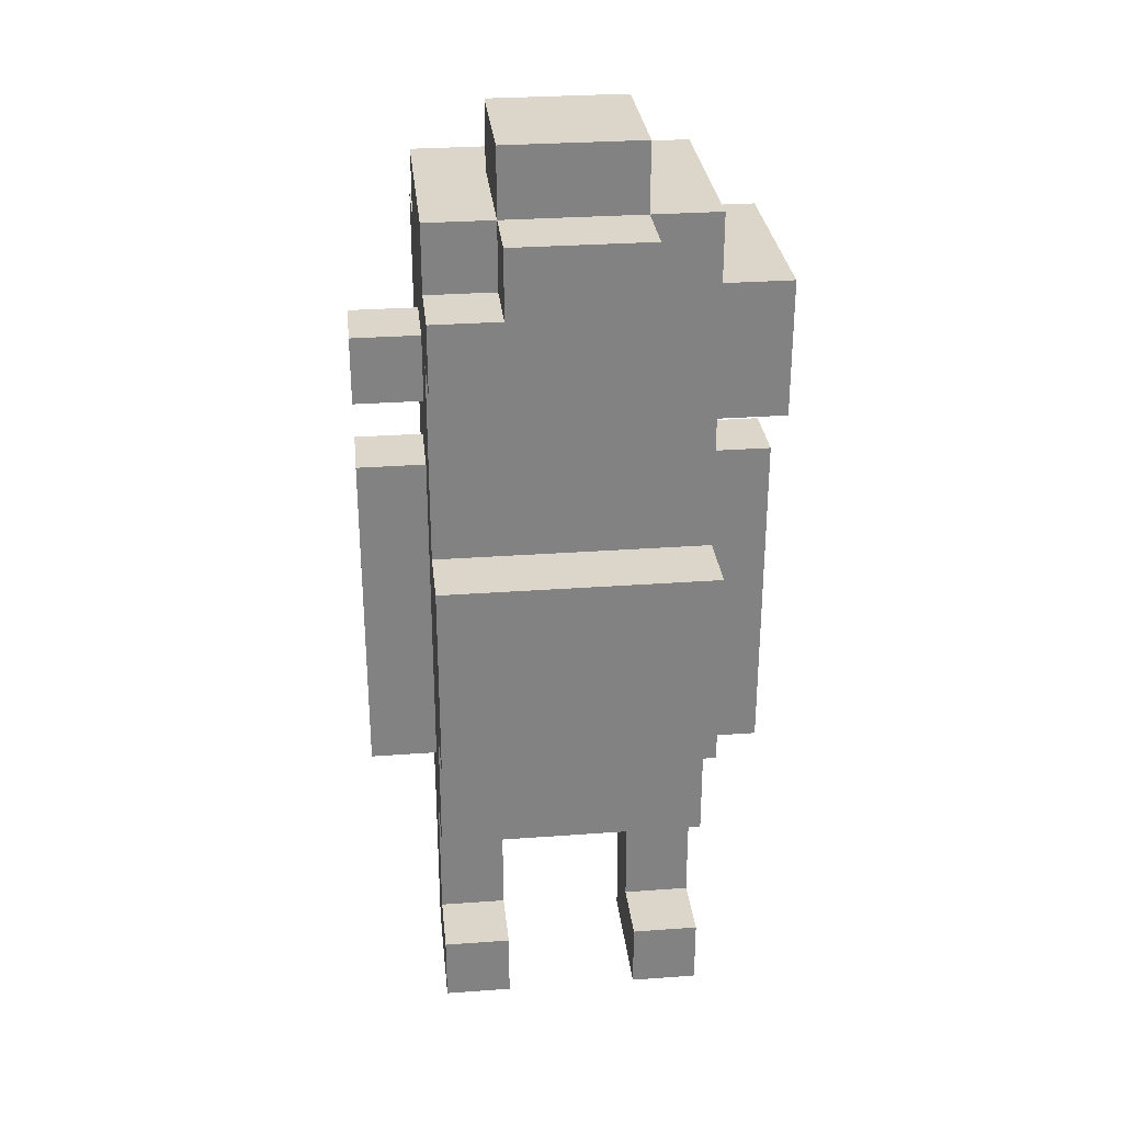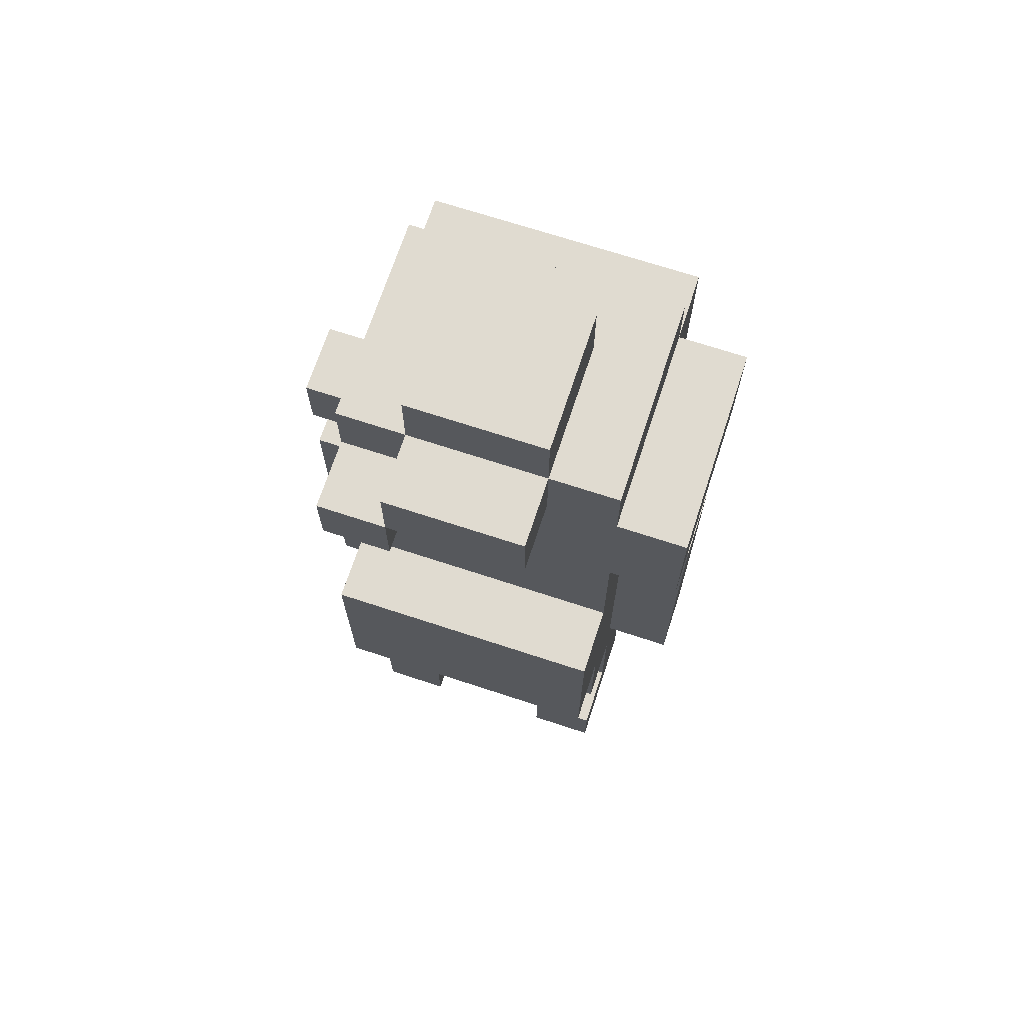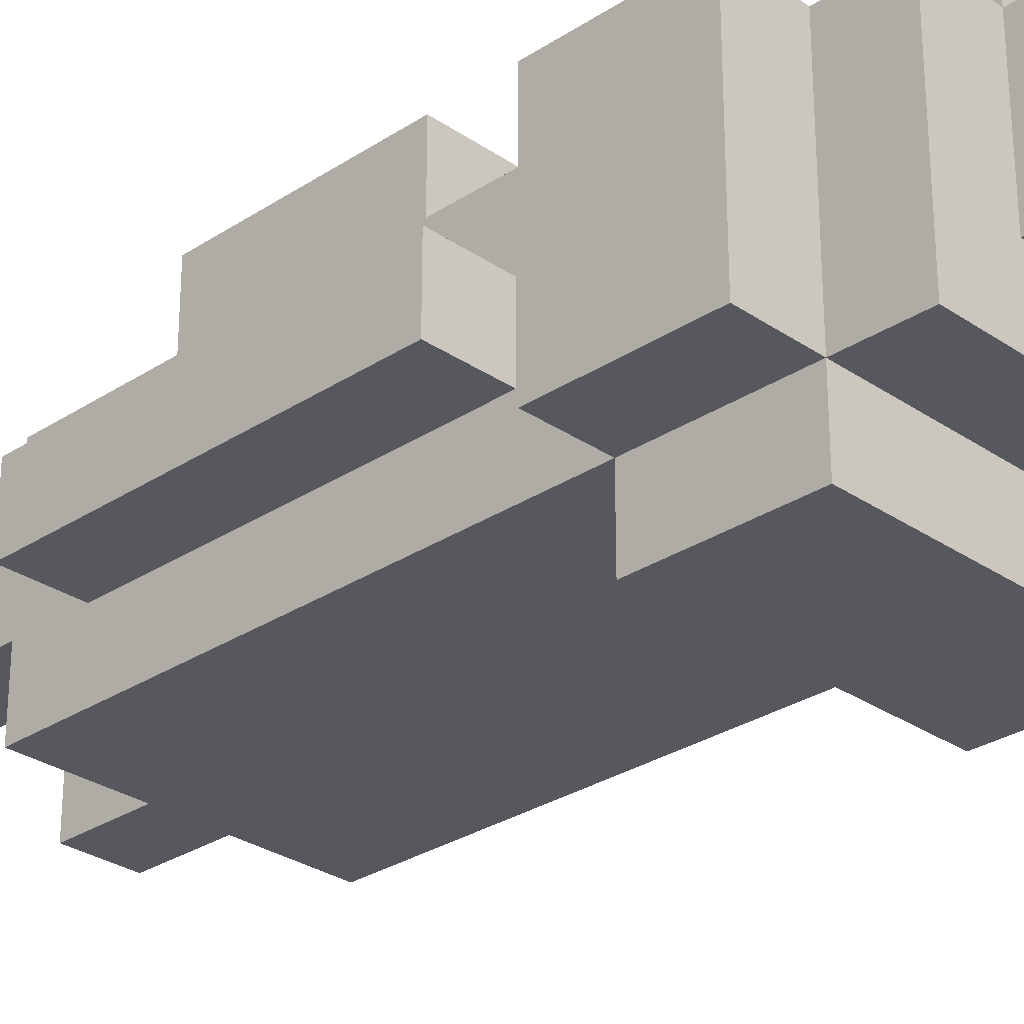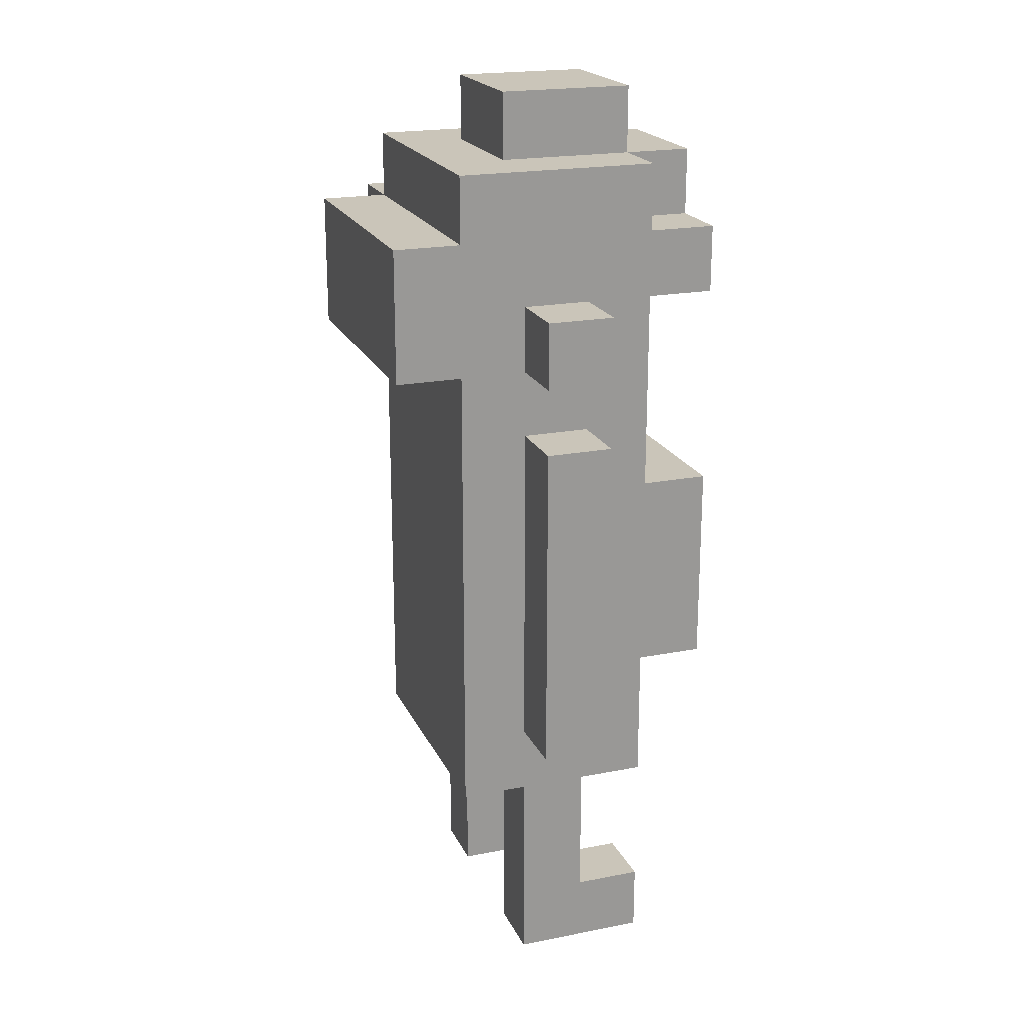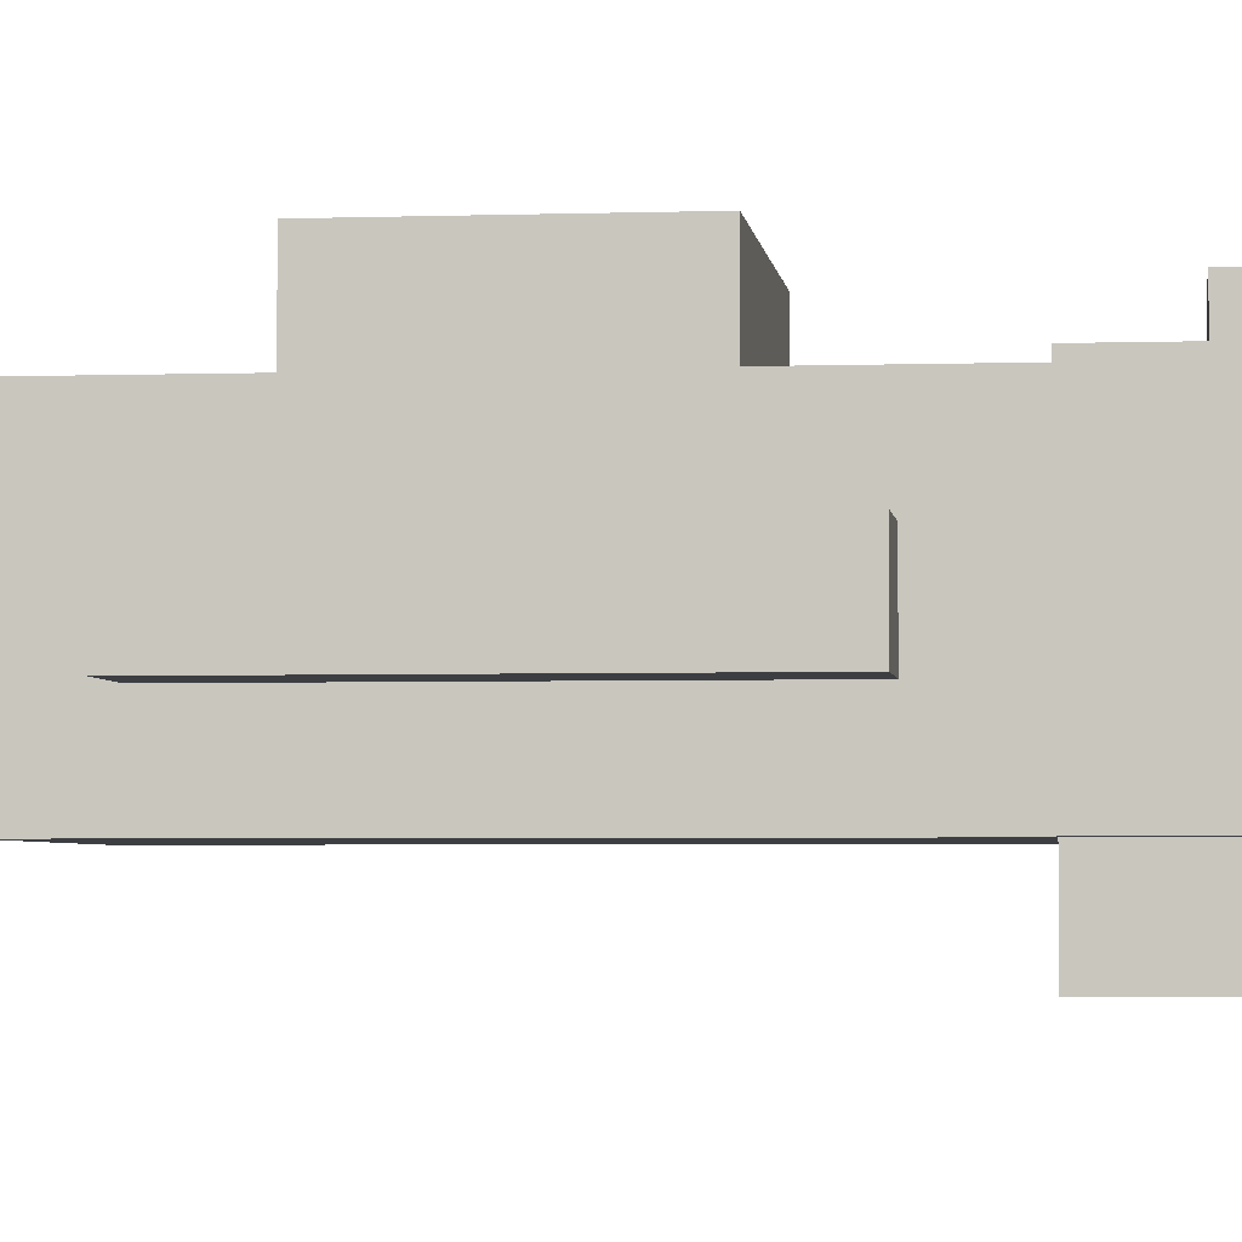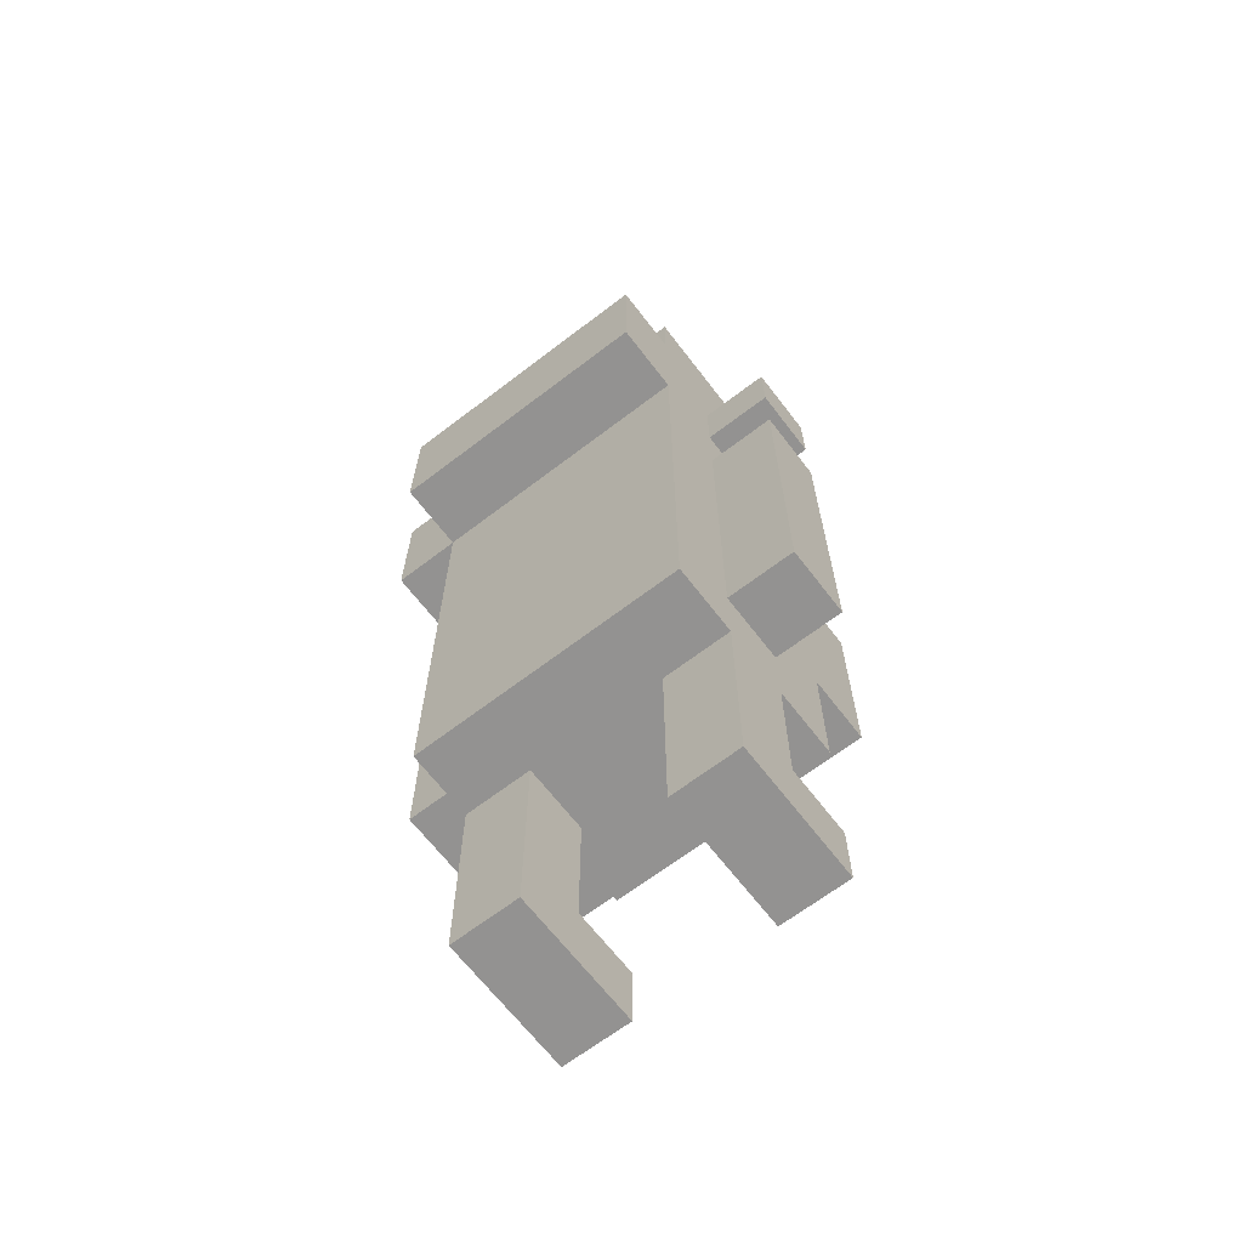
<metadata>
{"format":"obj","ext":"obj","renderer":"f3d","projection":"perspective","resolution":1024,"background":"white","views":[{"elev":29.7,"azim":-6.1,"up":"+Y"},{"elev":69.8,"azim":18.2,"up":"+Y"},{"elev":-28.9,"azim":134.4,"up":"+Z"},{"elev":20.6,"azim":-109.5,"up":"+Y"},{"elev":-3.4,"azim":96.7,"up":"+Z"},{"elev":-66.5,"azim":-142.5,"up":"+Y"}]}
</metadata>
<code>
v -3 4 -0
v -3 4 -1
v -3 7 -0
v -3 7 -1
v -3 9 -0
v -3 9 -1
v -3 10 -0
v -3 10 -1
v -3 11 -0
v -3 11 -1
v -2 0 1
v -2 0 -1
v -2 1 1
v -2 1 -0
v -2 1 -1
v -2 3 1
v -2 3 -0
v -2 3 -1
v -2 3 -2
v -2 4 1
v -2 4 -0
v -2 4 -1
v -2 5 2
v -2 5 1
v -2 5 -0
v -2 5 -1
v -2 5 -2
v -2 7 -0
v -2 7 -1
v -2 8 2
v -2 8 1
v -2 9 1
v -2 9 -0
v -2 9 -1
v -2 9 -2
v -2 10 -0
v -2 10 -1
v -2 10 -2
v -2 10 -3
v -2 11 2
v -2 11 1
v -2 11 -0
v -2 11 -1
v -2 11 -2
v -2 12 2
v -2 12 1
v -2 12 -0
v -2 12 -2
v -2 12 -3
v -2 13 1
v -2 13 -2
v -1 12 2
v -1 12 1
v -1 13 2
v -1 13 1
v -1 13 -1
v -1 14 1
v -1 14 -1
v 1 0 1
v 1 0 -1
v 1 1 1
v 1 1 -0
v 1 1 -1
v 1 2 -0
v 1 2 -1
v 1 3 -0
v 1 3 -1
v -1 0 1
v -1 0 -1
v -1 1 1
v -1 1 -0
v -1 1 -1
v -1 3 -0
v -1 3 -1
v -1 11 2
v -1 11 1
v -1 12 2
v -1 12 1
v 1 12 2
v 1 12 1
v 1 13 2
v 1 13 1
v 1 13 -1
v 1 14 1
v 1 14 -1
v 2 0 1
v 2 0 -1
v 2 1 1
v 2 1 -0
v 2 1 -1
v 2 2 -0
v 2 2 -1
v 2 3 1
v 2 3 -0
v 2 3 -1
v 2 3 -2
v 2 4 -0
v 2 4 -1
v 2 5 2
v 2 5 1
v 2 5 -0
v 2 5 -1
v 2 5 -2
v 2 7 -0
v 2 7 -1
v 2 8 2
v 2 8 1
v 2 9 1
v 2 9 -0
v 2 9 -1
v 2 9 -2
v 2 10 1
v 2 10 -0
v 2 10 -1
v 2 10 -2
v 2 10 -3
v 2 12 1
v 2 12 -2
v 2 12 -3
v 2 13 1
v 2 13 -2
v 3 4 -0
v 3 4 -1
v 3 7 -0
v 3 7 -1
v 3 9 -0
v 3 9 -1
v 3 10 1
v 3 10 -0
v 3 10 -1
v 3 10 -2
v 3 11 -0
v 3 11 -1
v 3 12 1
v 3 12 -2
v -2 5 2
v -2 8 2
v -2 11 2
v -2 12 2
v -1 11 2
v -1 12 2
v -1 13 2
v 1 12 2
v 1 13 2
v 2 5 2
v 2 8 2
v -2 0 1
v -2 1 1
v -2 3 1
v -2 4 1
v -2 5 1
v -2 8 1
v -2 9 1
v -2 11 1
v -2 12 1
v -2 13 1
v -1 0 1
v -1 1 1
v -1 3 1
v -1 4 1
v -1 10 1
v -1 11 1
v -1 12 1
v -1 13 1
v -1 14 1
v 0 10 1
v 0 11 1
v 1 0 1
v 1 1 1
v 1 10 1
v 1 11 1
v 1 12 1
v 1 13 1
v 1 14 1
v 2 0 1
v 2 1 1
v 2 3 1
v 2 5 1
v 2 8 1
v 2 9 1
v 2 10 1
v 2 11 1
v 2 12 1
v 2 13 1
v 3 10 1
v 3 12 1
v -3 4 -0
v -3 7 -0
v -3 9 -0
v -3 10 -0
v -3 11 -0
v -2 1 -0
v -2 3 -0
v -2 4 -0
v -2 5 -0
v -2 7 -0
v -2 9 -0
v -2 10 -0
v -2 11 -0
v -1 1 -0
v -1 3 -0
v 1 1 -0
v 1 2 -0
v 1 3 -0
v 2 1 -0
v 2 2 -0
v 2 3 -0
v 2 4 -0
v 2 5 -0
v 2 7 -0
v 2 9 -0
v 3 4 -0
v 3 7 -0
v 3 9 -0
v -3 4 -1
v -3 7 -1
v -3 9 -1
v -3 10 -1
v -3 11 -1
v -2 0 -1
v -2 1 -1
v -2 3 -1
v -2 4 -1
v -2 5 -1
v -2 7 -1
v -2 9 -1
v -2 10 -1
v -2 11 -1
v -1 0 -1
v -1 1 -1
v -1 3 -1
v -1 13 -1
v -1 14 -1
v 1 0 -1
v 1 1 -1
v 1 2 -1
v 1 3 -1
v 1 13 -1
v 1 14 -1
v 2 0 -1
v 2 1 -1
v 2 2 -1
v 2 3 -1
v 2 4 -1
v 2 5 -1
v 2 7 -1
v 2 9 -1
v 3 4 -1
v 3 7 -1
v 3 9 -1
v -2 3 -2
v -2 5 -2
v -2 9 -2
v -2 10 -2
v -2 12 -2
v -2 13 -2
v 2 3 -2
v 2 5 -2
v 2 9 -2
v 2 10 -2
v 2 12 -2
v 2 13 -2
v 3 10 -2
v 3 12 -2
v -2 10 -3
v -2 12 -3
v 2 10 -3
v 2 12 -3
v -2 0 1
v -1 0 1
v 1 0 1
v 2 0 1
v -2 0 -1
v -1 0 -1
v 1 0 -1
v 2 0 -1
v -2 3 1
v -1 3 1
v 2 3 1
v -2 3 -0
v -1 3 -0
v 1 3 -0
v 2 3 -0
v -2 3 -1
v -1 3 -1
v 1 3 -1
v 2 3 -1
v -2 3 -2
v 2 3 -2
v -3 4 -0
v -2 4 -0
v 2 4 -0
v 3 4 -0
v -3 4 -1
v -2 4 -1
v 2 4 -1
v 3 4 -1
v -2 5 2
v 2 5 2
v -2 5 1
v 2 5 1
v 2 10 1
v 3 10 1
v -3 10 -0
v -2 10 -0
v 2 10 -0
v 3 10 -0
v -3 10 -1
v -2 10 -1
v 2 10 -1
v 3 10 -1
v -2 10 -2
v 2 10 -2
v 3 10 -2
v -2 10 -3
v 2 10 -3
v -2 11 2
v -1 11 2
v -2 11 1
v -1 11 1
v -1 12 2
v 1 12 2
v -1 12 1
v 1 12 1
v -2 1 1
v -1 1 1
v 1 1 1
v 2 1 1
v -2 1 -0
v -1 1 -0
v 1 1 -0
v 2 1 -0
v -2 8 2
v 2 8 2
v -2 8 1
v 2 8 1
v -3 9 -0
v -2 9 -0
v 2 9 -0
v 3 9 -0
v -3 9 -1
v -2 9 -1
v 2 9 -1
v 3 9 -1
v -3 11 -0
v -2 11 -0
v -3 11 -1
v -2 11 -1
v -2 12 2
v -1 12 2
v -2 12 1
v -1 12 1
v 2 12 1
v 3 12 1
v -2 12 -2
v 2 12 -2
v 3 12 -2
v -2 12 -3
v 2 12 -3
v -1 13 2
v 1 13 2
v -2 13 1
v -1 13 1
v 1 13 1
v 2 13 1
v -1 13 -1
v 1 13 -1
v -2 13 -2
v 2 13 -2
v -1 14 1
v 1 14 1
v -1 14 -1
v 1 14 -1
f 3 2 1
f 4 2 3
f 5 4 3
f 6 4 5
f 9 8 7
f 10 8 9
f 13 12 11
f 14 12 13
f 15 12 14
f 17 15 14
f 18 15 17
f 20 17 16
f 21 18 17
f 21 17 20
f 21 19 18
f 22 19 21
f 24 21 20
f 25 21 24
f 26 19 22
f 27 19 26
f 28 25 24
f 28 24 23
f 29 27 26
f 30 28 23
f 31 28 30
f 32 28 31
f 33 28 32
f 34 27 29
f 35 27 34
f 36 33 32
f 36 34 33
f 36 35 34
f 37 35 36
f 38 35 37
f 41 36 32
f 42 36 41
f 43 38 37
f 43 39 38
f 44 39 43
f 45 42 41
f 45 41 40
f 46 42 45
f 47 44 43
f 47 42 46
f 47 43 42
f 48 39 44
f 48 44 47
f 49 39 48
f 50 47 46
f 50 48 47
f 51 48 50
f 54 53 52
f 55 53 54
f 57 56 55
f 58 56 57
f 61 60 59
f 62 60 61
f 63 60 62
f 64 63 62
f 65 63 64
f 66 65 64
f 67 65 66
f 68 69 70
f 70 69 71
f 71 69 72
f 71 72 73
f 73 72 74
f 75 76 77
f 77 76 78
f 79 80 81
f 81 80 82
f 82 83 84
f 84 83 85
f 86 87 88
f 88 87 89
f 89 87 90
f 89 90 91
f 91 90 92
f 91 92 94
f 94 92 95
f 94 95 97
f 95 96 97
f 93 94 97
f 97 96 98
f 93 97 100
f 100 97 101
f 98 96 102
f 102 96 103
f 100 101 104
f 99 100 104
f 102 103 105
f 99 104 106
f 106 104 107
f 107 104 108
f 108 104 109
f 105 103 110
f 110 103 111
f 108 109 112
f 109 110 112
f 110 111 112
f 112 111 113
f 113 111 114
f 114 111 115
f 115 116 118
f 118 116 119
f 117 118 120
f 120 118 121
f 122 123 124
f 124 123 125
f 124 125 126
f 126 125 127
f 129 130 132
f 128 129 132
f 130 131 133
f 132 130 133
f 128 132 134
f 132 133 134
f 133 131 135
f 134 133 135
f 140 139 138
f 141 139 140
f 143 142 141
f 144 142 143
f 145 137 136
f 146 137 145
f 157 148 147
f 158 148 157
f 159 150 149
f 160 151 150
f 160 150 159
f 161 154 153
f 162 154 161
f 163 156 155
f 164 156 163
f 166 162 161
f 166 161 153
f 167 163 162
f 167 162 166
f 170 166 153
f 170 167 166
f 171 163 167
f 171 167 170
f 172 163 171
f 173 165 164
f 174 165 173
f 175 169 168
f 176 169 175
f 177 160 159
f 178 151 160
f 178 160 177
f 179 153 152
f 180 170 153
f 180 153 179
f 181 171 170
f 181 170 180
f 182 172 171
f 182 171 181
f 182 173 172
f 183 173 182
f 184 173 183
f 185 183 182
f 185 182 181
f 186 183 185
f 194 188 187
f 195 188 194
f 196 189 188
f 196 188 195
f 197 189 196
f 198 191 190
f 199 191 198
f 200 193 192
f 201 193 200
f 205 203 202
f 206 204 203
f 206 203 205
f 207 204 206
f 212 210 209
f 212 209 208
f 213 211 210
f 213 210 212
f 214 211 213
f 215 216 223
f 223 216 224
f 216 217 225
f 224 216 225
f 225 217 226
f 218 219 227
f 227 219 228
f 220 221 229
f 221 222 230
f 229 221 230
f 230 222 231
f 232 233 238
f 238 233 239
f 234 235 240
f 235 236 241
f 240 235 241
f 236 237 242
f 241 236 242
f 242 237 243
f 245 246 248
f 244 245 248
f 246 247 249
f 248 246 249
f 249 247 250
f 251 252 257
f 252 253 258
f 257 252 258
f 253 254 259
f 258 253 259
f 259 254 260
f 255 256 261
f 261 256 262
f 260 261 263
f 263 261 264
f 265 266 267
f 267 266 268
f 273 270 269
f 274 270 273
f 275 272 271
f 276 272 275
f 280 278 277
f 281 279 278
f 281 278 280
f 282 279 281
f 283 279 282
f 285 282 281
f 286 282 285
f 288 285 284
f 288 287 286
f 288 286 285
f 289 287 288
f 294 291 290
f 295 291 294
f 296 293 292
f 297 293 296
f 300 299 298
f 301 299 300
f 306 303 302
f 307 303 306
f 308 305 304
f 309 305 308
f 310 307 306
f 311 307 310
f 313 311 310
f 314 311 313
f 315 313 312
f 316 313 315
f 319 318 317
f 320 318 319
f 323 322 321
f 324 322 323
f 325 326 329
f 329 326 330
f 327 328 331
f 331 328 332
f 333 334 335
f 335 334 336
f 337 338 341
f 341 338 342
f 339 340 343
f 343 340 344
f 345 346 347
f 347 346 348
f 349 350 351
f 351 350 352
f 353 354 356
f 356 354 357
f 355 356 358
f 358 356 359
f 360 361 363
f 363 361 364
f 362 363 366
f 364 365 367
f 362 366 368
f 366 367 368
f 367 365 369
f 368 367 369
f 370 371 372
f 372 371 373

</code>
